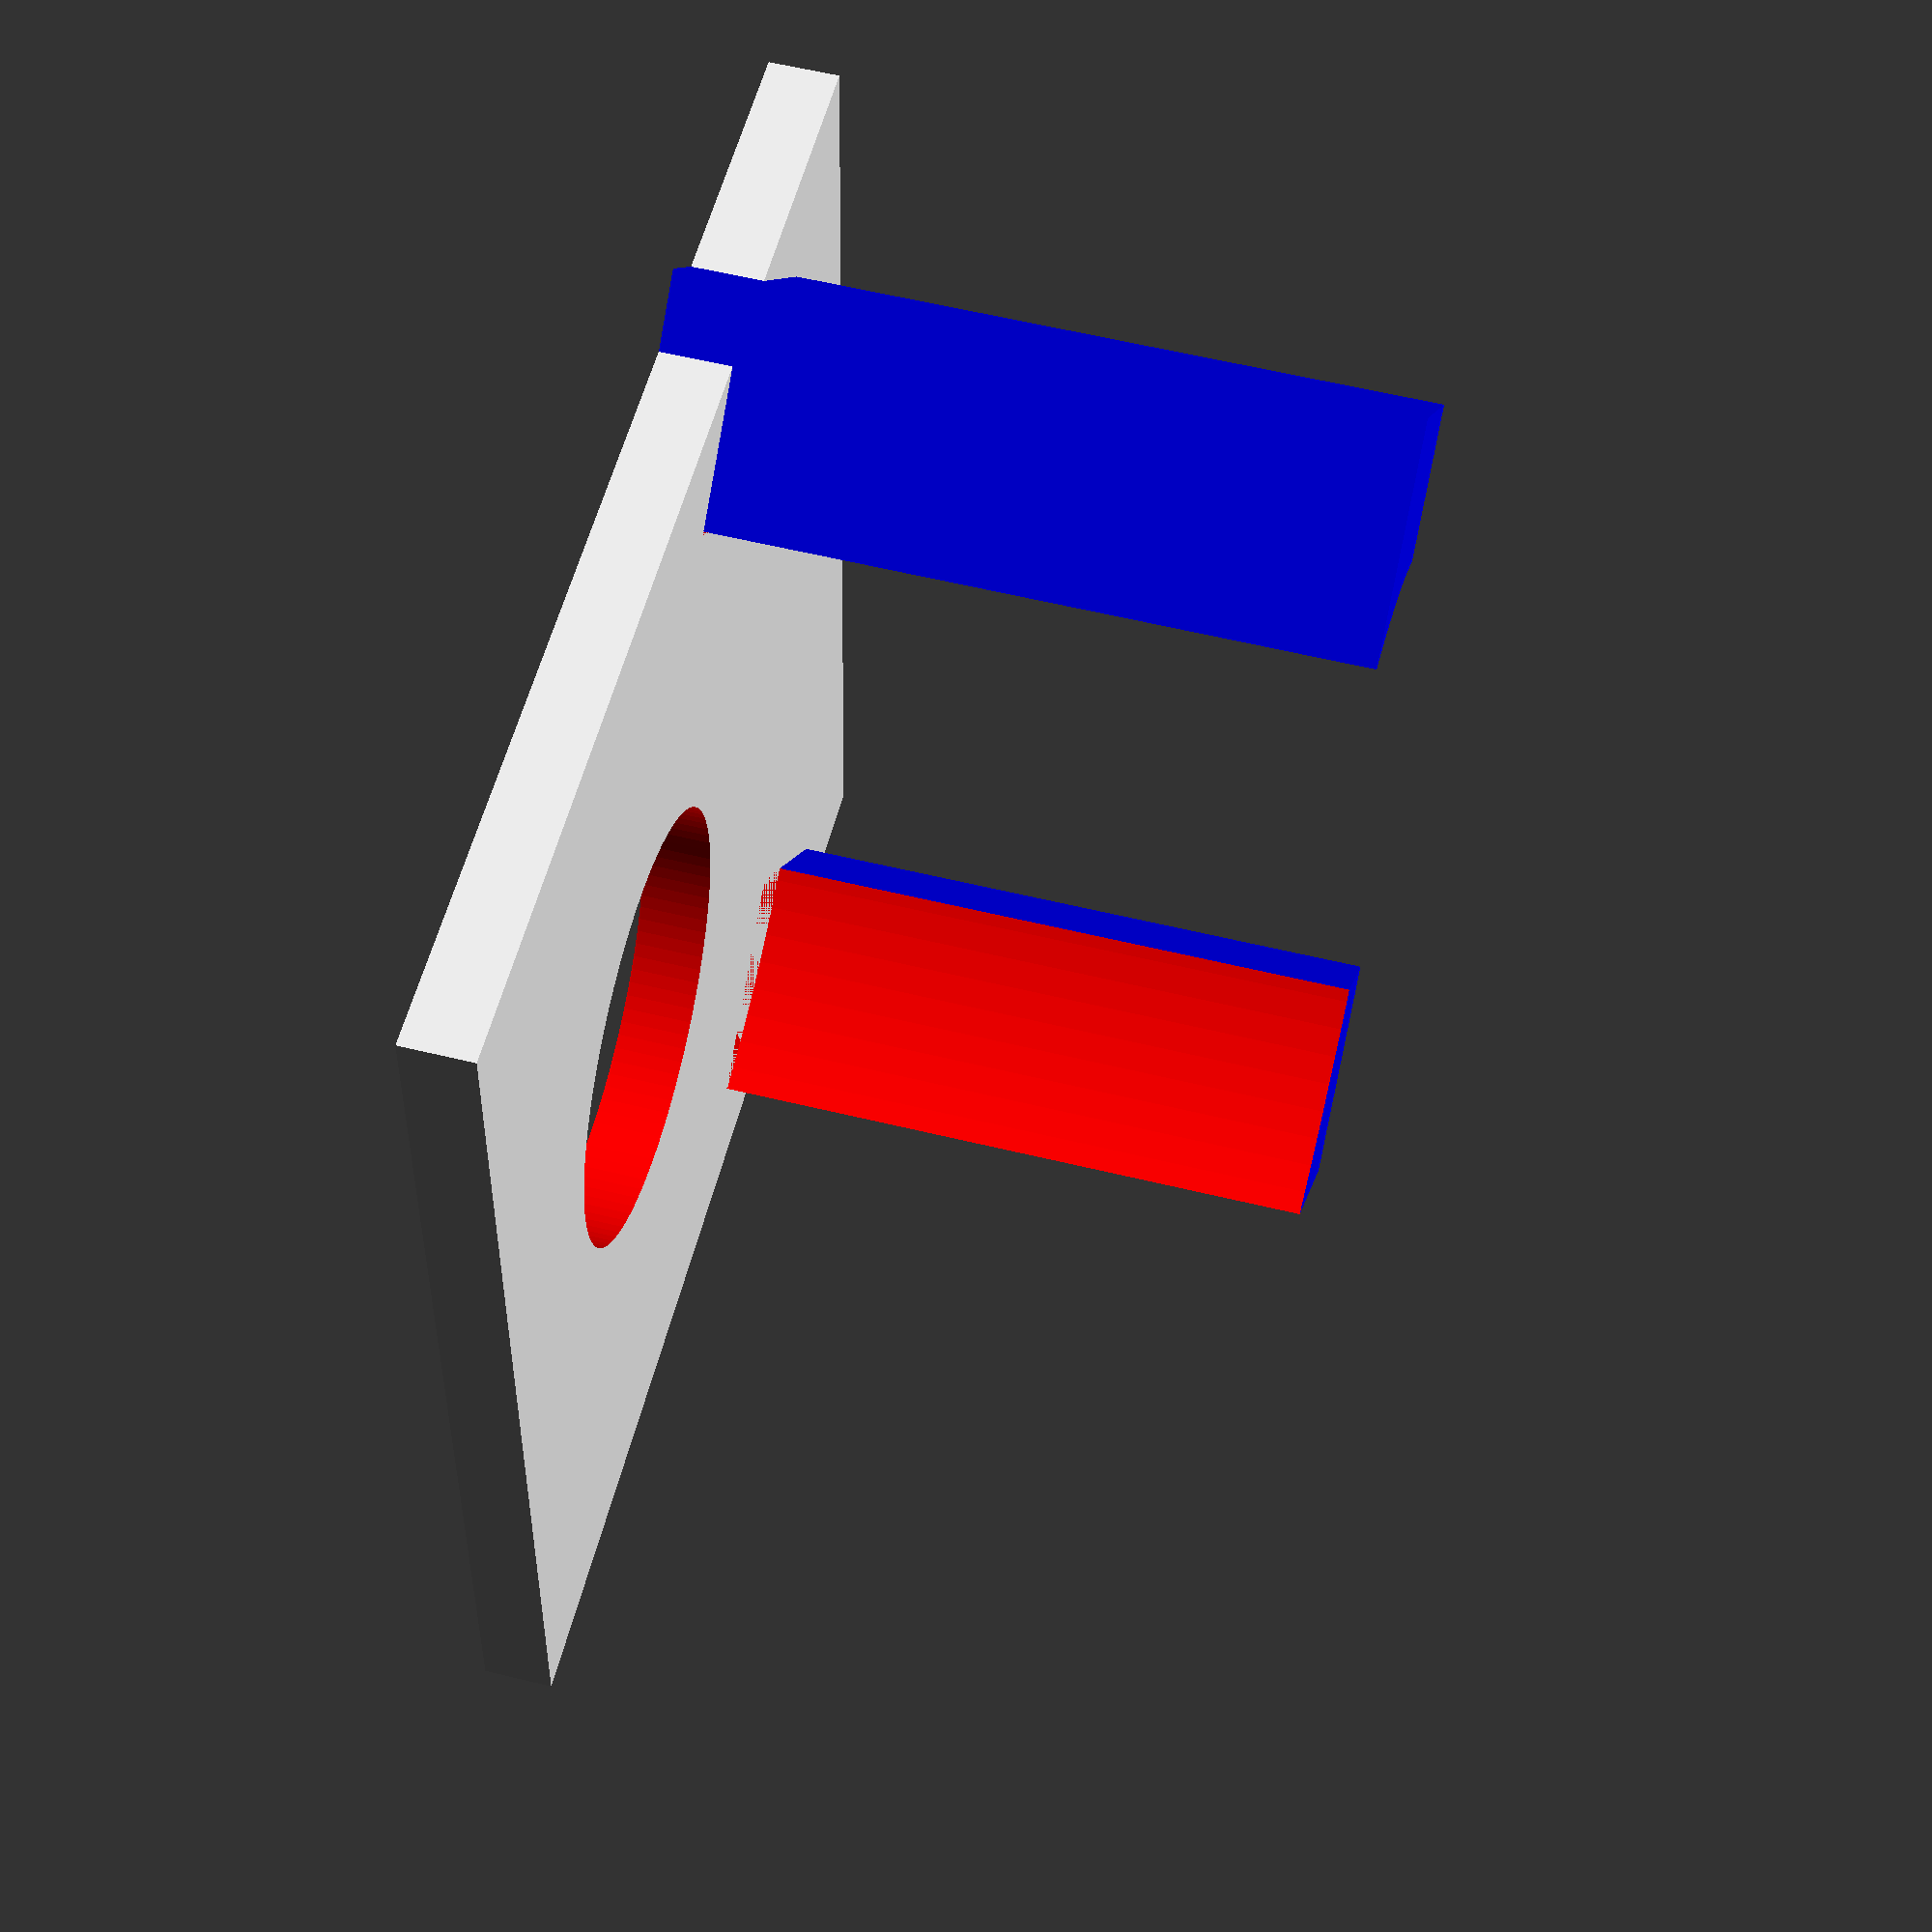
<openscad>
inch_to_mm = 25.4;

module make_rails(height=1000, buffer=0.5){
    for(i=[-1:2:1])
    translate([-11,20*i,0])
    rotate([0,0,45])
    cube([10+buffer, 10+buffer, height], center=true);
}

module make_tool_holder(offset=0, sight=0){
    
    difference(){
        color("blue")
        translate([0,0,30/2-3/2])
        make_rails(height=30, buffer=0);
            
        color("red")
        translate([0,0,50/2+3/2])
        cylinder(d=41, h=50, center=true, $fn=100);
    }

    difference(){
        cube([50, 50-.5, 3], center=true);

        translate([offset,0,0]){            
            color("red")
            cylinder(d=18.75, h=100, center=true, $fn=100);
            //cylinder(d=28, h=100, center=true, $fn=100);
        }
    }
        if(sight)
        translate([offset,0,0])
        cylinder(d=1, h=1000, center=true, $fn=100);
}

depth_buffer = 0;

module make_bracket(){
    // bracket
    translate([0,0,-50])
    difference(){
        union(){
            translate([-depth_buffer/2-15,0,50/2])
            cube([30+depth_buffer, 60, 100], center=true);

            for(i=[-1:2:1])
            translate([0,25*i,0]){
            difference(){
                scale([1.5,1,1])
                rotate([0,45,0])
                cube([10, 10, 10], center=true);
                
                translate([0,0,-50/2])
                cube([50, 50, 50], center=true);
            }
            }
        }

        // tool cutout
        color("red")
        translate([0,0,0])
        cube([30.1+20, 30.1+20, 100*2], center=true);   
        
        color("red")
        make_rails();
    }
}

if(0)
rotate([0,-90,0])
make_bracket();

if(1)
make_tool_holder(offset=0.5*inch_to_mm/2, sight=0);

// board bb
if(0)
color("gray")
translate([0.5*inch_to_mm/2,0,-100/2-50])
cube([0.5*inch_to_mm, 100, 100], center=true);

</openscad>
<views>
elev=300.5 azim=184.1 roll=284.0 proj=p view=solid
</views>
